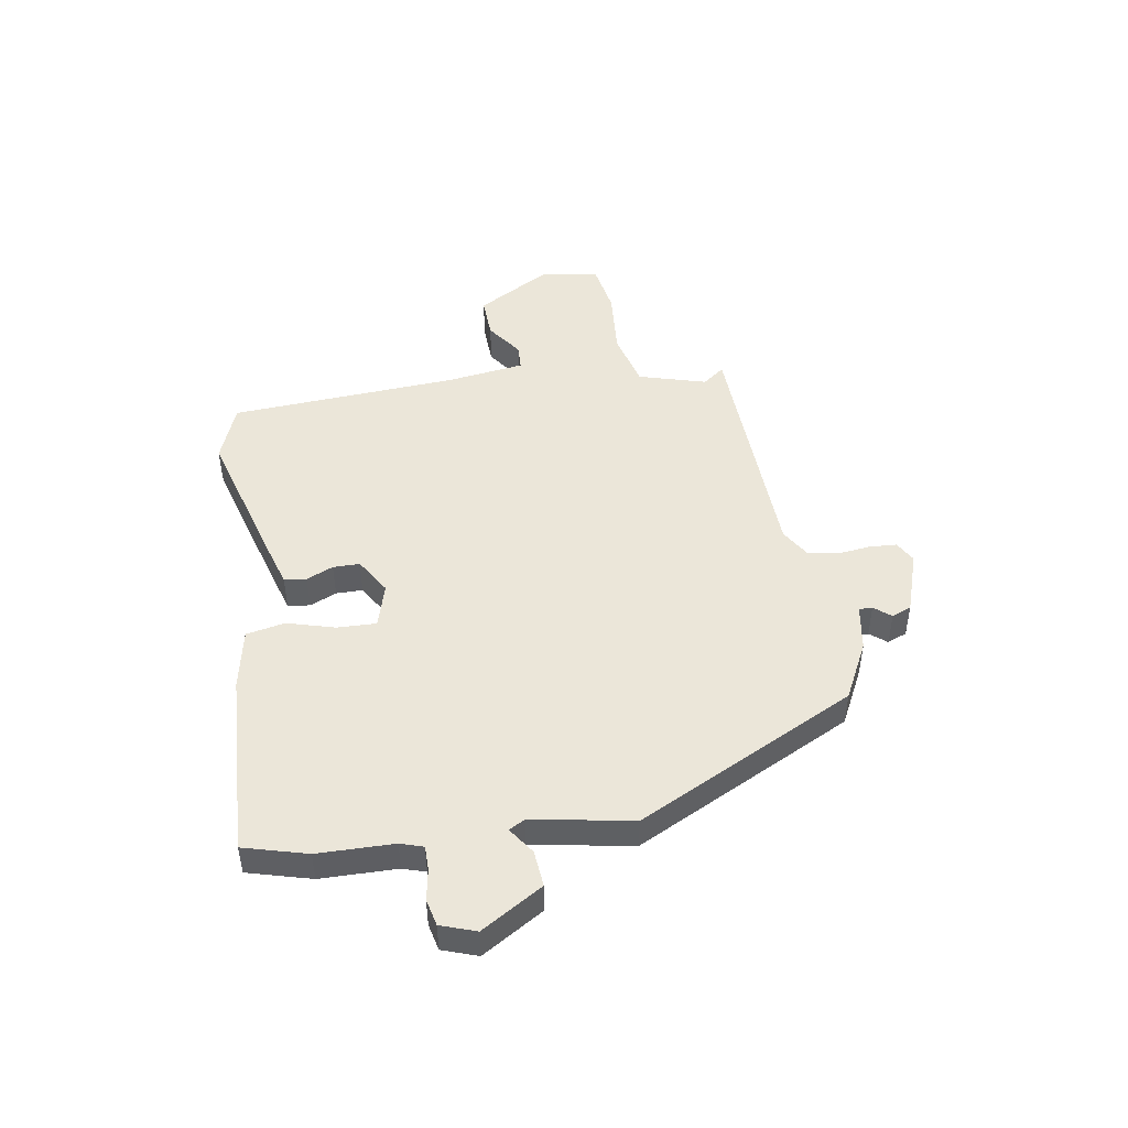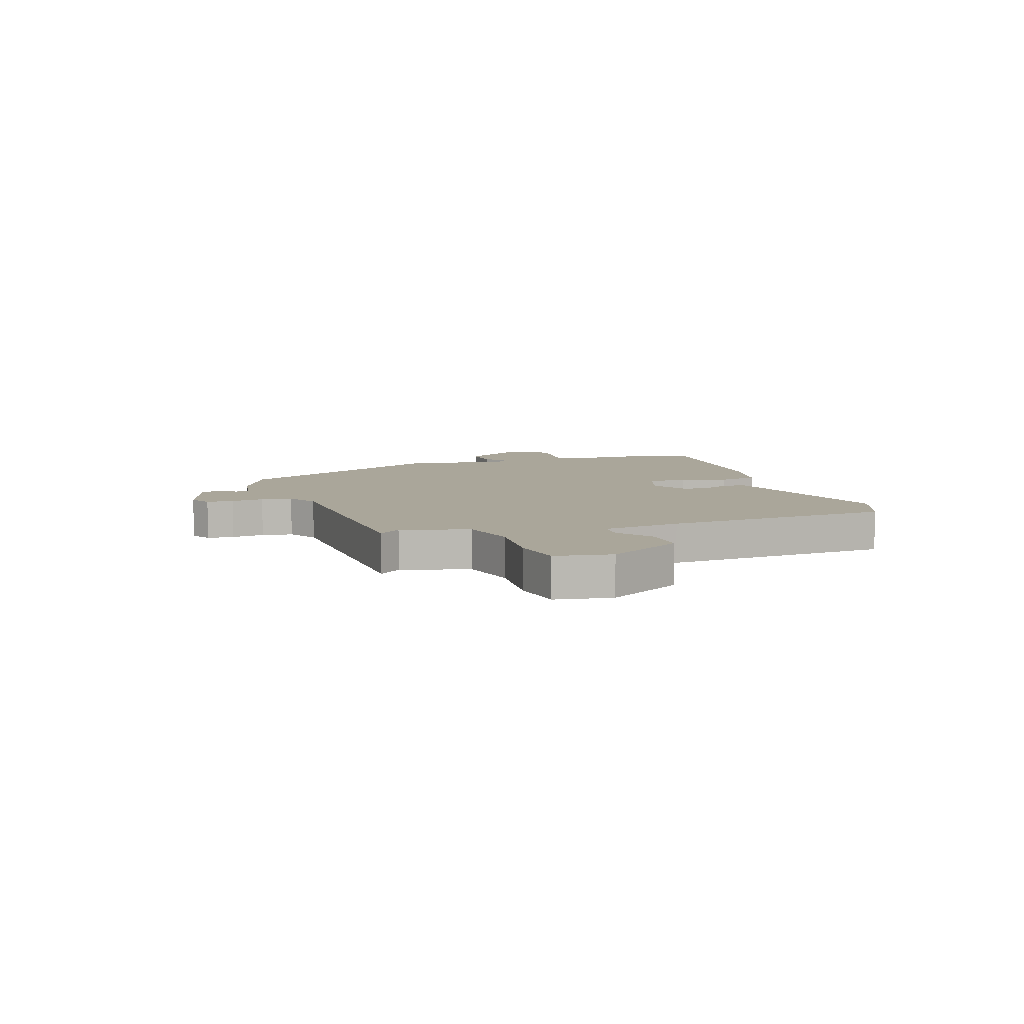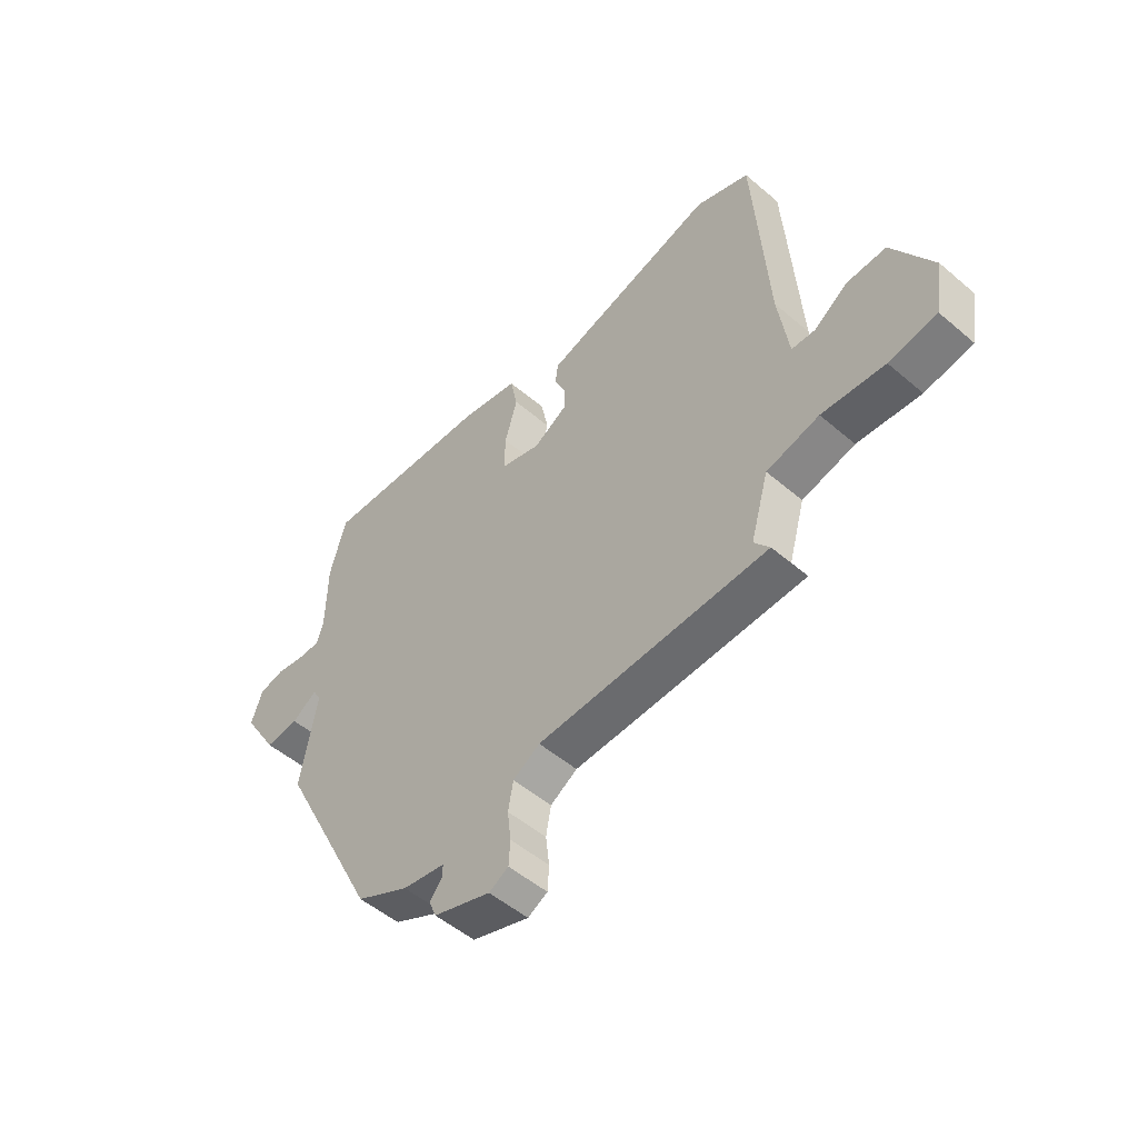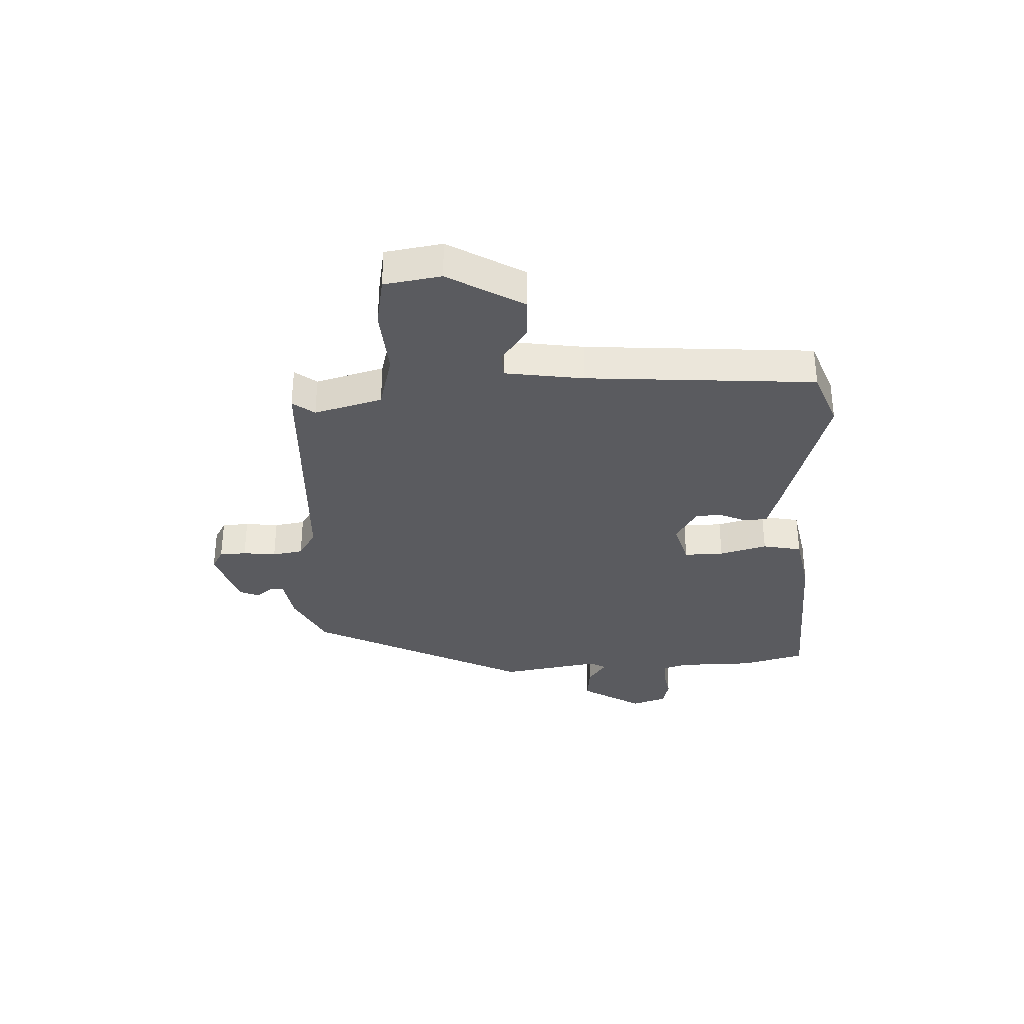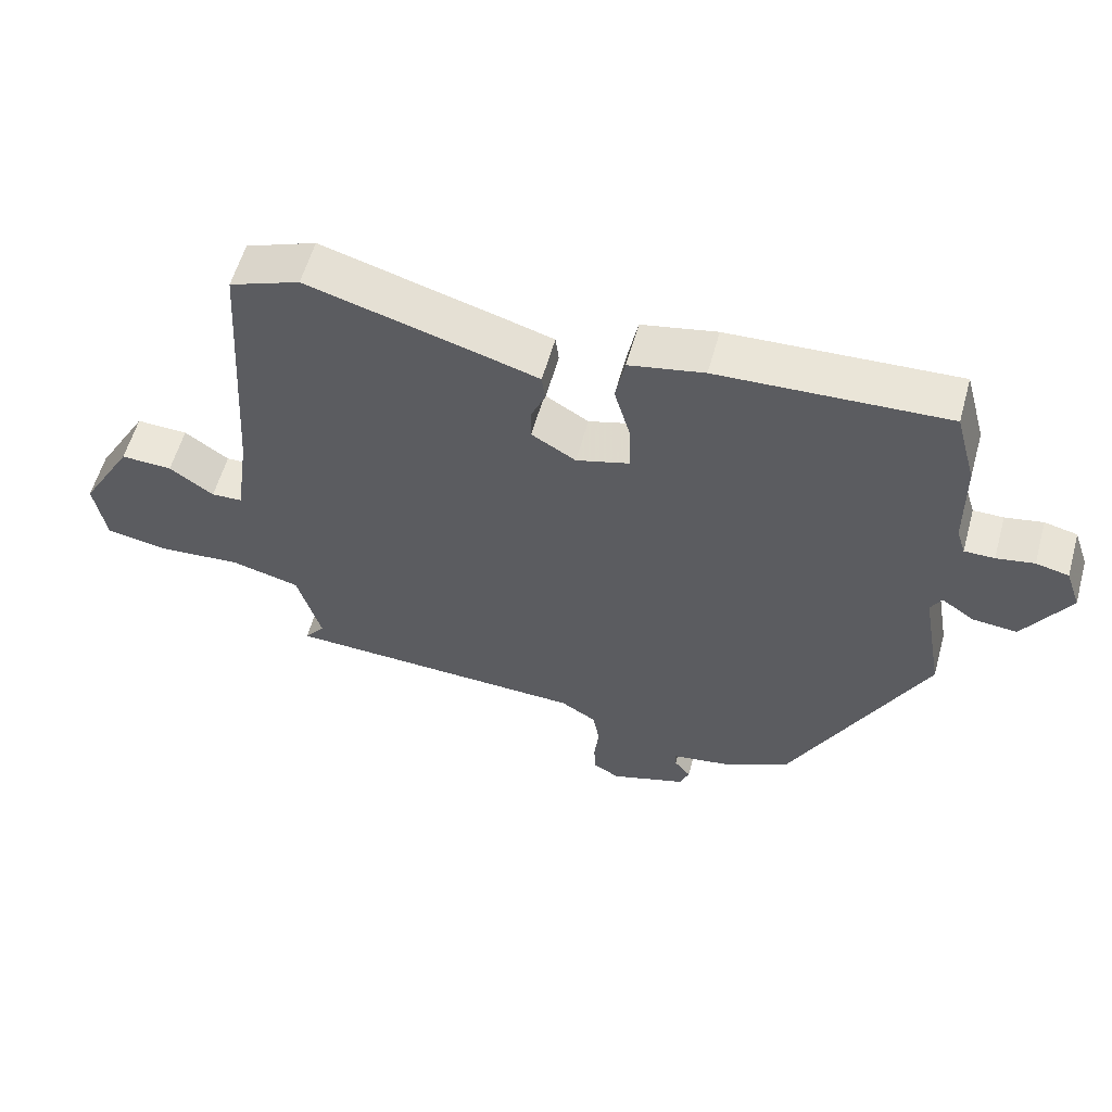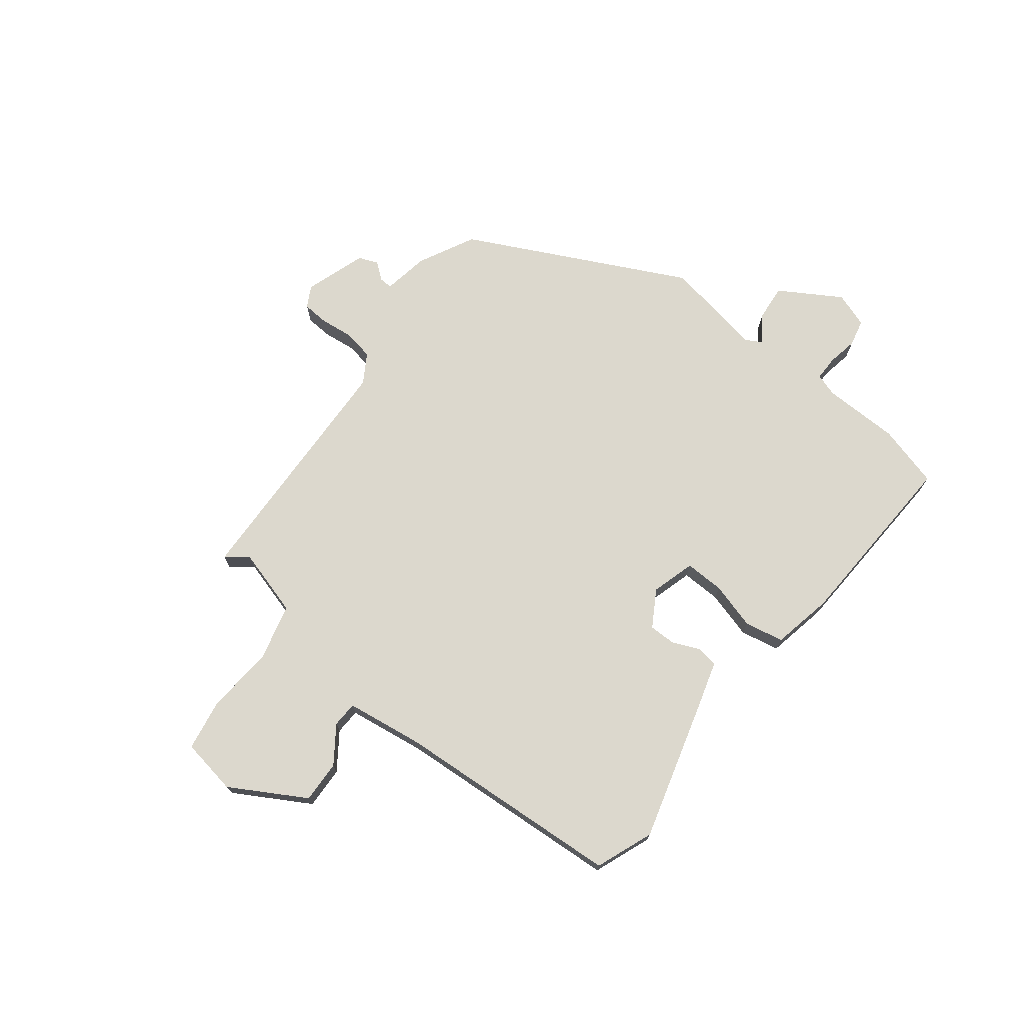
<metadata>
{"format":"obj","ext":"obj","renderer":"f3d","projection":"perspective","resolution":1024,"background":"white","views":[{"elev":47.5,"azim":80.8,"up":"+Y"},{"elev":7.8,"azim":-108.6,"up":"+Y"},{"elev":-51.6,"azim":-132.7,"up":"+Z"},{"elev":-33.1,"azim":-87.8,"up":"+Y"},{"elev":57.8,"azim":15.5,"up":"+Z"},{"elev":72.6,"azim":-52.1,"up":"+Y"}]}
</metadata>
<code>
v 0.486 0.07 0.55
v 0.517 0.07 0.436
v 0.519 0.07 0.299
v 0.532 0.07 0.258
v 0.576 0.07 0.258
v 0.631 0.07 0.268
v 0.679 0.07 0.257
v 0.701 0.07 0.194
v 0.634 0.07 0.084
v 0.569 0.07 0.09
v 0.521 0.07 0.123
v 0.505 0.07 0.094
v 0.537 0.07 -0.086
v 0.341 0.07 -0.479
v 0.239 0.07 -0.531
v 0.156 0.07 -0.545
v 0.157 0.07 -0.569
v 0.181 0.07 -0.599
v 0.167 0.07 -0.634
v 0.056 0.07 -0.671
v 0.018 0.07 -0.65
v 0.015 0.07 -0.602
v 0.022 0.07 -0.543
v 0.012 0.07 -0.488
v -0.04 0.07 -0.456
v -0.487 0.07 -0.439
v -0.457 0.07 -0.4
v -0.492 0.07 -0.278
v -0.594 0.07 -0.252
v -0.716 0.07 -0.262
v -0.809 0.07 -0.246
v -0.826 0.07 -0.144
v -0.748 0.07 -0.009
v -0.672 0.07 -0.012
v -0.607 0.07 -0.058
v -0.561 0.07 -0.056
v -0.541 0.07 0.085
v -0.514 0.07 0.495
v -0.41 0.07 0.535
v -0.15 0.07 0.461
v -0.073 0.07 0.438
v -0.068 0.07 0.398
v -0.089 0.07 0.35
v -0.089 0.07 0.302
v -0.024 0.07 0.263
v 0.055 0.07 0.286
v 0.053 0.07 0.357
v 0.029 0.07 0.442
v 0.043 0.07 0.512
v 0.153 0.07 0.534
v 0.486 0 0.55
v 0.517 0 0.436
v 0.519 0 0.299
v 0.532 0 0.258
v 0.576 0 0.258
v 0.631 0 0.268
v 0.679 0 0.257
v 0.701 0 0.194
v 0.634 0 0.084
v 0.569 0 0.09
v 0.521 0 0.123
v 0.505 0 0.094
v 0.537 0 -0.086
v 0.341 0 -0.479
v 0.239 0 -0.531
v 0.156 0 -0.545
v 0.157 0 -0.569
v 0.181 0 -0.599
v 0.167 0 -0.634
v 0.056 0 -0.671
v 0.018 0 -0.65
v 0.015 0 -0.602
v 0.022 0 -0.543
v 0.012 0 -0.488
v -0.04 0 -0.456
v -0.487 0 -0.439
v -0.457 0 -0.4
v -0.492 0 -0.278
v -0.594 0 -0.252
v -0.716 0 -0.262
v -0.809 0 -0.246
v -0.826 0 -0.144
v -0.748 0 -0.009
v -0.672 0 -0.012
v -0.607 0 -0.058
v -0.561 0 -0.056
v -0.541 0 0.085
v -0.514 0 0.495
v -0.41 0 0.535
v -0.15 0 0.461
v -0.073 0 0.438
v -0.068 0 0.398
v -0.089 0 0.35
v -0.089 0 0.302
v -0.024 0 0.263
v 0.055 0 0.286
v 0.053 0 0.357
v 0.029 0 0.442
v 0.043 0 0.512
v 0.153 0 0.534
f 47 48 49 50
f 46 47 50 1
f 40 41 42 43
f 40 43 44
f 37 38 39 40
f 36 37 40 44
f 32 33 34 35
f 32 35 36
f 29 30 31 32
f 28 29 32 36
f 25 26 27
f 25 27 28
f 20 21 22 23
f 20 23 24
f 17 18 19 20
f 16 17 20 24
f 15 16 24 25
f 12 13 14 15
f 8 9 10 11
f 6 7 8 11
f 5 6 11
f 4 5 11 12
f 3 4 12 15
f 46 1 2 3
f 45 46 3 15
f 28 36 44 45
f 15 25 28 45
f 100 99 98 97
f 51 100 97 96
f 93 92 91 90
f 94 93 90
f 90 89 88 87
f 94 90 87 86
f 85 84 83 82
f 86 85 82
f 82 81 80 79
f 86 82 79 78
f 77 76 75
f 78 77 75
f 73 72 71 70
f 74 73 70
f 70 69 68 67
f 74 70 67 66
f 75 74 66 65
f 65 64 63 62
f 61 60 59 58
f 61 58 57 56
f 61 56 55
f 62 61 55 54
f 65 62 54 53
f 53 52 51 96
f 65 53 96 95
f 95 94 86 78
f 95 78 75 65
f 1 51 52 2
f 2 52 53 3
f 3 53 54 4
f 4 54 55 5
f 5 55 56 6
f 6 56 57 7
f 7 57 58 8
f 8 58 59 9
f 9 59 60 10
f 10 60 61 11
f 11 61 62 12
f 12 62 63 13
f 13 63 64 14
f 14 64 65 15
f 15 65 66 16
f 16 66 67 17
f 17 67 68 18
f 18 68 69 19
f 19 69 70 20
f 20 70 71 21
f 21 71 72 22
f 22 72 73 23
f 23 73 74 24
f 24 74 75 25
f 25 75 76 26
f 26 76 77 27
f 27 77 78 28
f 28 78 79 29
f 29 79 80 30
f 30 80 81 31
f 31 81 82 32
f 32 82 83 33
f 33 83 84 34
f 34 84 85 35
f 35 85 86 36
f 36 86 87 37
f 37 87 88 38
f 38 88 89 39
f 39 89 90 40
f 40 90 91 41
f 41 91 92 42
f 42 92 93 43
f 43 93 94 44
f 44 94 95 45
f 45 95 96 46
f 46 96 97 47
f 47 97 98 48
f 48 98 99 49
f 49 99 100 50
f 50 100 51 1

</code>
